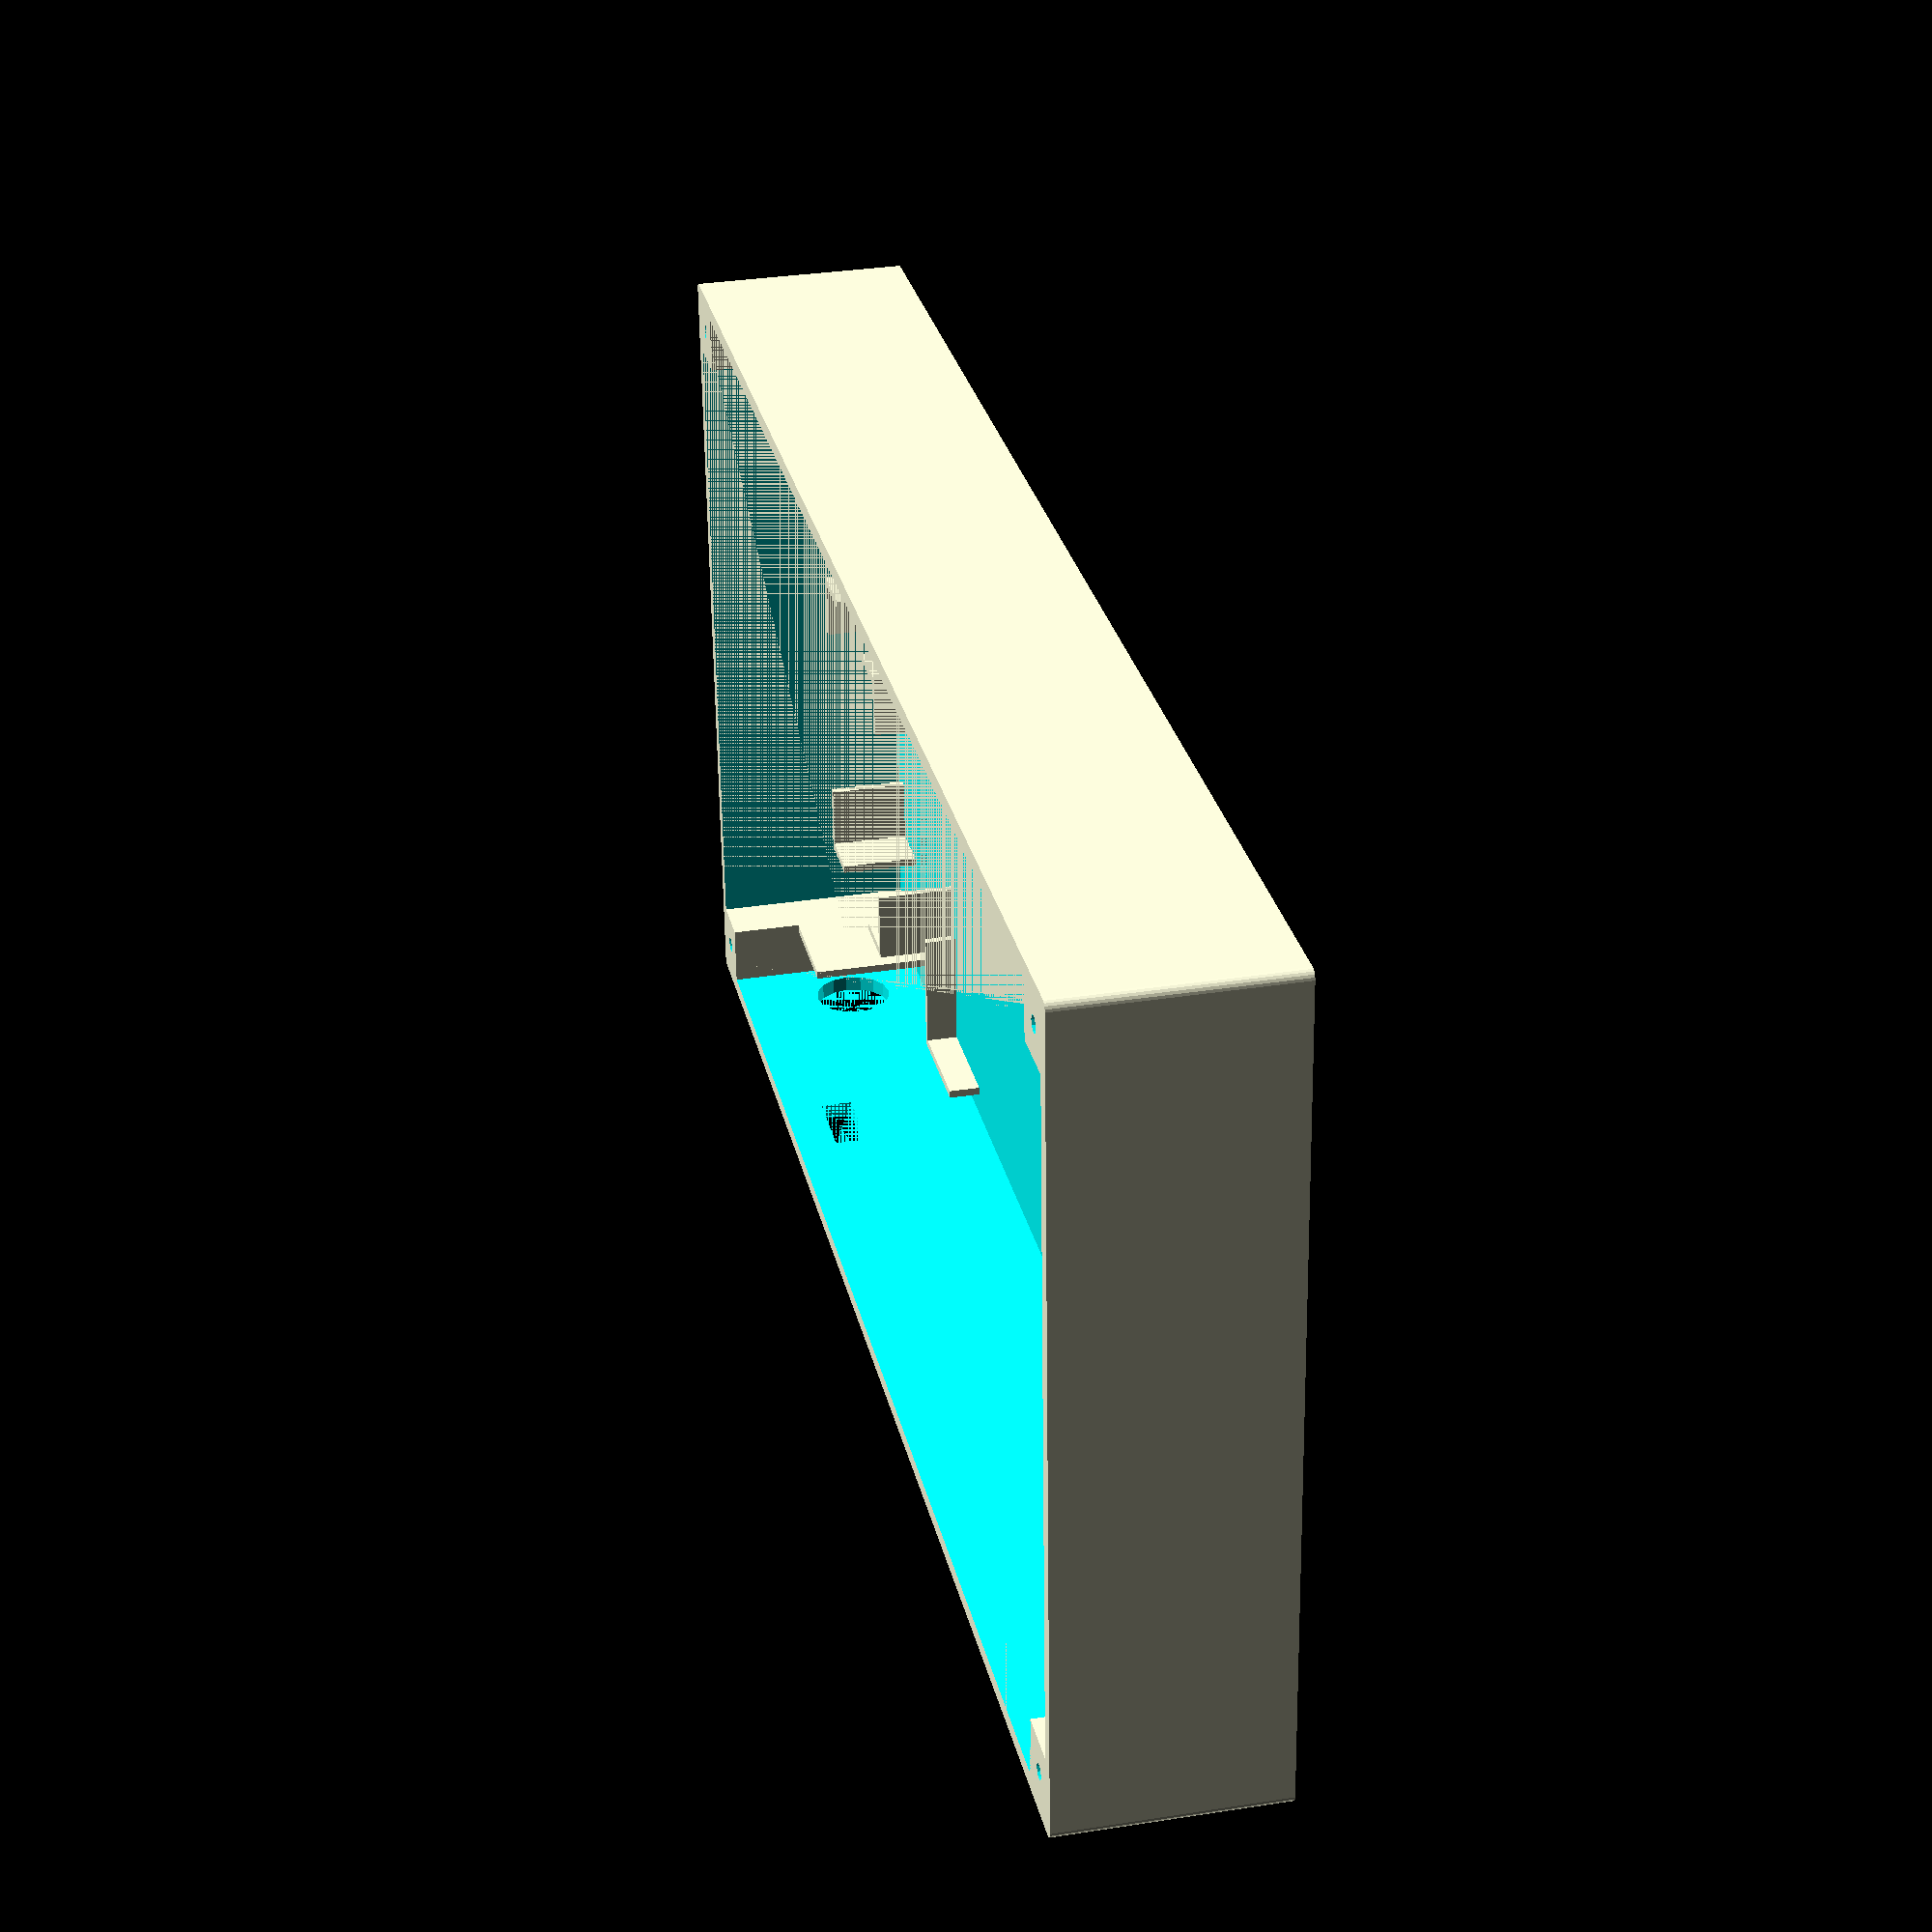
<openscad>
screenExtW = 120;
screenExtH = 75;
screenIntW = 110;
screenIntH = 67;
screenZ = 3;
screenIntX = 5;
screenIntY = 6;
screenX = 38;
screenY = 20;

H  = 100;
W = 44 * 2 + screenIntW;
Z   = 25;
thickness = 1;

pcbW = 31;
pcbH = 39;

bigButtonX = 16;
bigButtonY = 10;

pillar = 8;
pillarHole = 1;

DEBUG=!true;

module startReset(x, y) {
    buttonR = 4;
    d = 9;
    translate([x-d/2, y, Z]) cylinder(r=buttonR,h=Z*2, $fn=20);
    translate([x +d/2, y, Z]) cylinder(r=buttonR,h=Z*2, $fn=20);
}

module buttons(x, y) {
    buttonR = 5;
    d = 15;
    translate([x, y, Z]) cylinder(r=buttonR,h=Z*2, $fn=20);
    translate([x+d, y, Z]) cylinder(r=buttonR,h=Z*2, $fn=20);
    translate([x+d/2, y+d/2, Z]) cylinder(r=buttonR,h=Z*2, $fn=20);
    translate([x+d/2, y-d/2, Z]) cylinder(r=buttonR,h=Z*2, $fn=20);
}

module dpad(crossX, crossY) {
    translate([crossX, crossY, Z]) {
        crossW = 25;
        crossH = 8;
        cube([crossH, crossW, thickness*2]);
        translate([-(crossW-crossH)/2,(crossH+crossH)/2,0])  cube([crossW, crossH, thickness*2]);
    }
}

module pillar(x, y) {
    translate([x, y, 0]) {
        difference() {
            cube([pillar, pillar, Z]);
            translate([pillar/2, pillar/2, -(Z-10)]) cylinder(r=pillarHole,h=Z*2, $fn=10);
        }
    }
}

module holder (x, y, w, h, attachH, attachW) {
        attachThick = 1;
        // top (left)
        translate([x-attachW+attachThick, y, Z-attachH]) cube([attachW, attachThick, attachH]);
        // left (top)
        translate([x, y-attachW, Z-attachH]) cube([attachThick, attachW, attachH]);
        // top (right)
        translate([x-w-attachThick, y, Z-attachH]) cube([attachW, attachThick, attachH]);
        // right (top)
        translate([x-w-attachThick, y-attachW, Z-attachH]) cube([attachThick, attachW, attachH]);
        // bottom(left)
        translate([x-attachW+attachThick, y-h-attachThick, Z-attachH]) cube([attachW, attachThick, attachH]);
        // left (bottom)
        translate([x, y-h-attachThick, Z-attachH]) cube([attachThick, attachW, attachH]);
        // top (right)
        translate([x-w-attachThick, y-h-attachThick, Z-attachH]) cube([attachW, attachThick, attachH]);
        // right (bottom)
        translate([x-w-attachThick, y-h-attachThick, Z-attachH]) cube([attachThick, attachW, attachH]);
}

difference () {
    union () {
        difference () {
            // box
            minkowski() {
                cube([W,H,thickness+Z]);
                cylinder(r=1,h=1,  $fn=20);
            }
            // extrusion
            translate([thickness, thickness, 0]) cube([W-(2*thickness) ,H-(2 * thickness),Z]);

            // screen extrusion
            translate([screenX+screenIntX, screenY+screenIntY, Z]) cube([screenIntW, screenIntH, screenZ]);

            // power button extrusion
            translate([45, H-thickness, 5]) cube([10, 4+10, 4]);

            dpad(16, 55);
            buttons(W-27, 66);
            startReset(W/2+thickness, 12);

            // top d-pad button - hole
            translate([bigButtonX, H+thickness, Z-bigButtonY]) rotate([90, 0, 0]) cylinder(r=5,h=thickness*20);

            // top buttons button - hole
            translate([W-bigButtonX, H+thickness, Z-bigButtonY]) rotate([90, 0, 0]) cylinder(r=5,h=thickness*2);
        }
        
        // top button support
        translate([pillar, H-8.5, Z-bigButtonX]) cube([14, 1, bigButtonX]);
        translate([W-pillar-14, H-8.5, Z-bigButtonX]) cube([14, 1, bigButtonX]);

        // pillars for screws
        pillar(0, 0);                               // bottom dpad
        pillar(0, H-pillar-0.5);             // top dpad
        pillar(W-pillar, 0);                    // bottom buttons
        pillar(W-pillar, H-pillar-0.5);  // top buttons
        
        holder(36, 81, pcbW, pcbH, 10, 8); // dpad holder
        holder(193, 81, pcbW, pcbH, 10, 8); // dpad holder

        holder(screenX+screenExtW, screenY + screenExtH, screenExtW, screenExtH, 4, 15); // screen holder
        
        // D-pad PCB holder
        holder();
    }
    // differences to print some part (for trial & errors)
    // for dpad and buttons
    //translate([-thickness*2, H-17, 0]) cube([W+thickness*4, 42, Z+10]); // top
    //translate([-thickness*2, -thickness*2, 0]) cube([W+thickness*4, 42, Z+10]); // bottom
    //translate([W-60, 0, 0]) cube([70, H+10, Z+10]); // remove buttons
    //translate([-thickness, 0, 0]) cube([thickness+3, H+10, Z+10]);  // remove dpad border
    //translate([-thickness*2, -thickness*2, 0]) cube([70, H+10, Z+10]); // remove DPAD
    //translate([W-thickness-1, 0, 0]) cube([thickness+3, H+10, Z+10]);  // remove button border
    // for screen
    //translate([-thickness*2, -thickness*2, 0]) cube([W+thickness*4, 20, Z+10]); // bottom
    //translate([-thickness*2, H-thickness, 0]) cube([W+thickness*4, 40, Z+10]); // top
    //translate([W-37, 0, 0]) cube([50, H+10, Z+10]);  // remove buttons
    //translate([-thickness*2, -thickness*2, 0]) cube([39, H+10, Z+10]); // remove DPAD
}


if (DEBUG) {
    // screen simulation
    translate([screenX, screenY, Z -screenZ]) {
        difference() {
            cube([screenExtW, screenExtH, screenZ]);
            translate([screenIntX, screenIntY, 0])cube([screenIntW, screenIntH, screenZ]);
        }
    }
    //  D-pad board simulation
    translate([5, 42, 15]) cube([pcbW, pcbH, 1]);
    //  buttons board simulation
    translate([W-5-pcbW, 42, 15]) cube([pcbW, pcbH, 1]);
}
</openscad>
<views>
elev=147.8 azim=3.5 roll=282.4 proj=p view=wireframe
</views>
